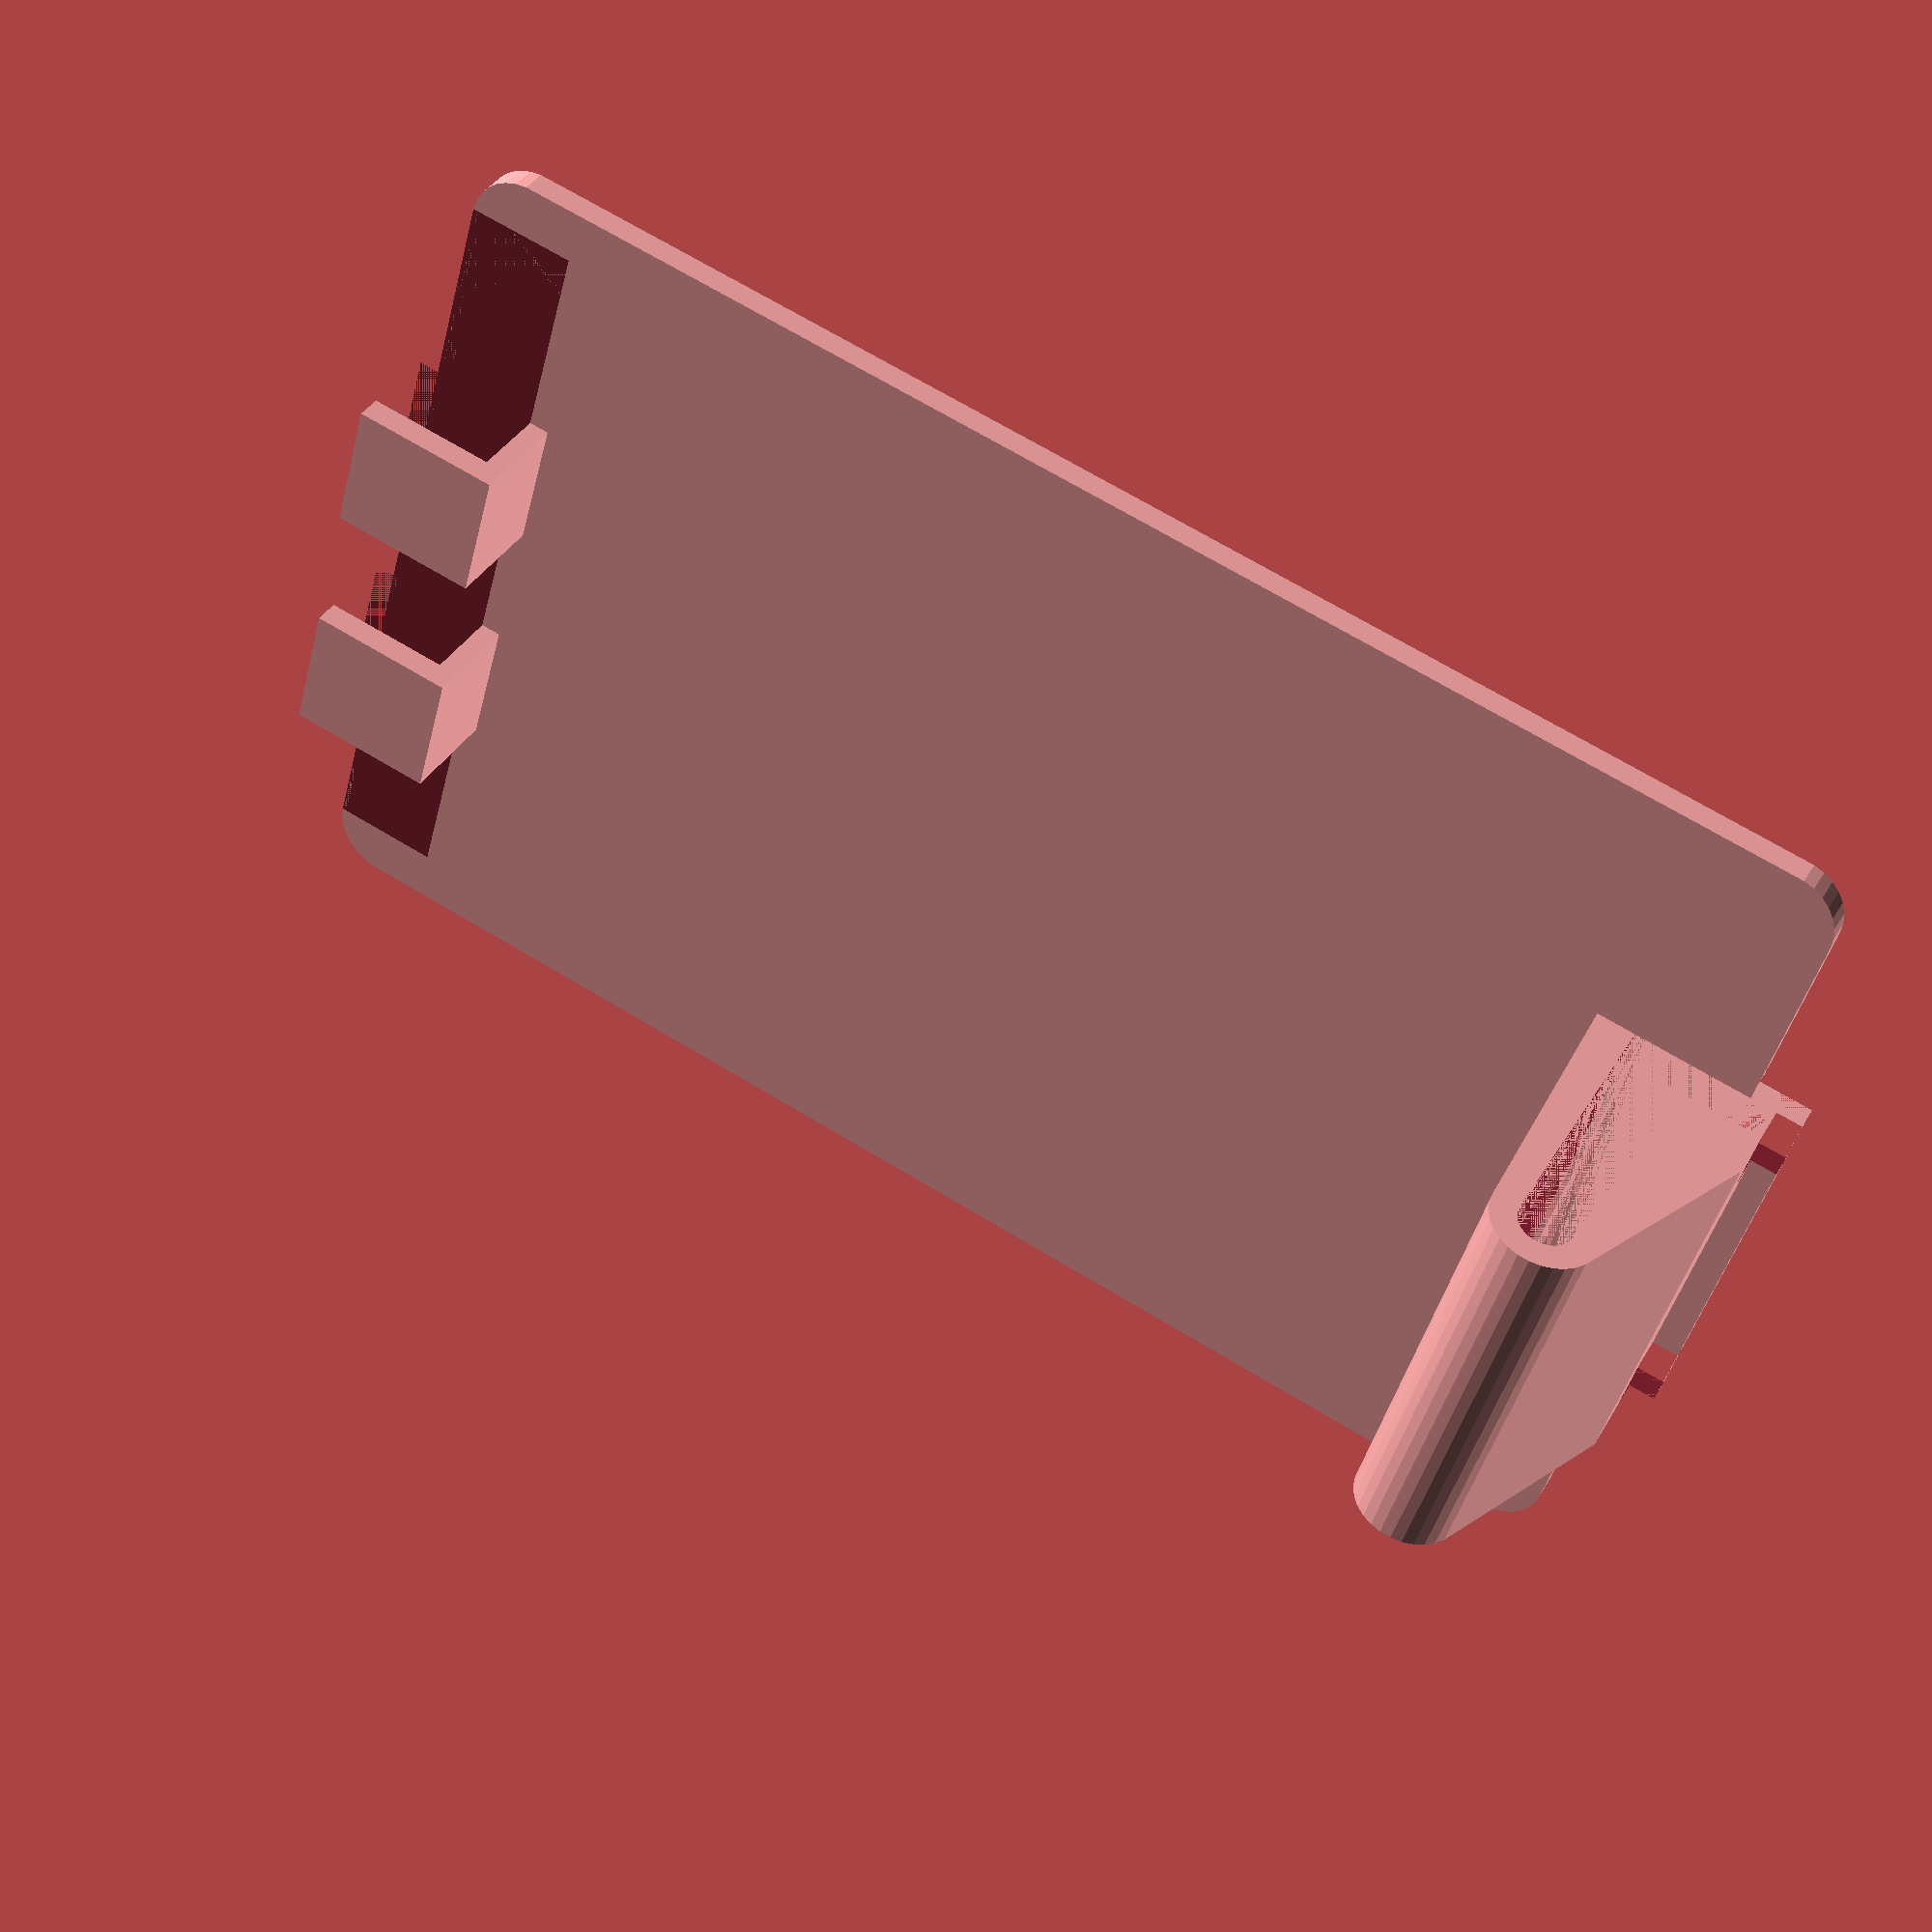
<openscad>
// This generates custom battery covers
// Licenced under Creative Commons: Attribution, Share-Alike
//		http://creativecommons.org/licenses/by-sa/3.0/
// For attribution you can direct people to the original file on thingiverse:
// 		http://www.thingiverse.com/thing:243269

// ================ variables

//CUSTOMIZER VARIABLES

/* [Basic] */

// how long the battery cover is.  (This dimension is in the clip-to-ears direction.)
length=50; // 10:200

// how wide the battery cover is
width=30; // 10:200

// how thick the battery cover is
thickness=0.5;  // 0.1:10

// radius for rounding over the corners of the battery cover
corner_radius=2;  // 0:10

// how thick the case plastic is
case_thickness=3.5;

/* [Ears] */

// how wide the ear tabs are
ear_width=5;  // 2:25

// how wide the ear tabs are
ear_length=5;  // 2:25

// how far apart the ear tabs are.  (To create one wide tab, just set this to 0.)
ear_spacing=10;  // 1:100

// How thick the case is where the ears attach.  Usually it should be the same as "thickness" on the "basic" tab
ear_case_thickness=3.5;  // 0.1:10

/* [Clip] */

// How wide the clip is
clip_width=15; // 5:50

// How deep the clip is
clip_length=5.8; // 5.8

// This is used for a side-engagement clip.  Most clips are this way now.  It measures how wide the small part of the clip is.
clip_width_sides=10;

// This is for a front-engagement clip.  If unused, set it to 0, otherwise, how long the catch will be (usually about 2-3mm)
clip_length_catch=1;

// How far the clip is in/out relative to the edge of the battery cover.
//clip_indent=0;  // -15:15

// This is how far down into the battery case the clip engages.  Usually it should be the same as "thickness" on the "basic" tab
clip_case_thickness=3.5;  // 0.1:10

// The thickness of the finger tab
tab_thickness=1;

/* [Gussets] */

// Which direction the support gussets go
gusset_orientation=0; // [0:clip_lengthwise,1:clip_widthwise]

// How thick the gussets are (set to 0 to turn off gussets)
gusset_thickness=0;

// How high the gussets are
gusset_height=0;

// How far apart the gussets are
gusset_spacing=0;

/* [Advanced] */

// Resolution
$fn=30;

// end variables

cover(width,length,thickness,case_thickness,gusset_thickness,corner_radius,ear_width,ear_spacing,clip_width,clip_width_sides,clip_length,clip_length_catch,clip_case_thickness,ear_length,tab_thickness);

module clip(clip_width=15,clip_width_sides=10,clip_length=1,clip_case_thickness=5,clip_length_catch=3,tab_thickness=3) {
	rotate([90,0,0]){
		difference () {
			union(){ // the outside shape
				hull () {
					translate([0,0,0]) cylinder(r=1,h=clip_width); // outside radius
					translate([5,0,0]) cylinder(r=1,h=clip_width); // inside fadius
					translate([3.6,10.4,0]) cylinder(r=2,h=clip_width); // top
					if(clip_length_catch>0){
						translate([-clip_length_catch+0.1,clip_case_thickness,0]) cylinder(r=0.1,h=clip_width); // add a front overhang
					}
				}
				translate([-2,-1,0]) cube([2,tab_thickness,clip_width]); // the overlap tab
			}
			union(){ // The inside void
				hull() { 
					translate([3.6,10.4,0]) cylinder(r=1,h=clip_width);
					translate([3.5,-2,0]) cylinder(r=1,h=clip_width);
					translate([2.9,-2,0]) cylinder(r=1,h=clip_width);
				}
				//translate([-tab_thickness,0,0]) cube([3,clip_case_thickness,clip_width]); // trim off outside
				translate([-2,-2,0]) cube([5,clip_case_thickness,(clip_width-clip_width_sides)/2]); // trim off left side
				translate([-2,-2,clip_width-(clip_width-clip_width_sides)/2]) cube([5,clip_case_thickness,(clip_width-clip_width_sides)/2]); // trim off right side
			}
		}
	}
}

module cover(width=30,length=60,thickness=0.5,case_thickness=3.9,gusset_thickness=4.5,corner_radius=1,ear_width=7.5,ear_spacing=29,clip_width=15,clip_width_sides=10,clip_length=1,clip_length_catch=3,clip_case_thickness=5,ear_length=5.8,tab_thickness=3) {
	difference(){
		// the base shape
		union(){
			// the face
			translate([-length/2,-width/2,0]) 
			minkowski(){
				cube([length,width,thickness]);
				if(corner_radius>0) cylinder(r=corner_radius,h=thickness);
			}
			// gussets
			translate([8.1,0,0]) cube([54.8,1.6,gusset_thickness]);
			translate([8.1,64.4,0]) cube([54.8,1.6,gusset_thickness]);
			// the ears
			translate([(length-ear_length-thickness)/2,(ear_spacing/2)-(ear_width/2),thickness*2]) cube([ear_length+thickness,ear_width,case_thickness+thickness]);
			translate([(length-ear_length-thickness)/2,(-ear_spacing/2)+(-ear_width/2),thickness*2]) cube([ear_length+thickness,ear_width,case_thickness+thickness]);
		}
		union(){
			translate([(-length/2)-corner_radius,-clip_width/2-1,0]) cube([clip_length,clip_width+2,thickness*2]); // the hole for the clip
			translate([(length-ear_length)/2+thickness,-width/2,thickness*2]) cube([30,width,case_thickness-thickness]); // ear notch 
		}
	}
	// the clip itsself
	translate([(-length/2)-corner_radius,clip_width/2,1]) clip(clip_width,clip_width_sides,clip_length,clip_case_thickness,clip_length_catch,tab_thickness);
}
</openscad>
<views>
elev=322.2 azim=195.8 roll=27.2 proj=p view=solid
</views>
